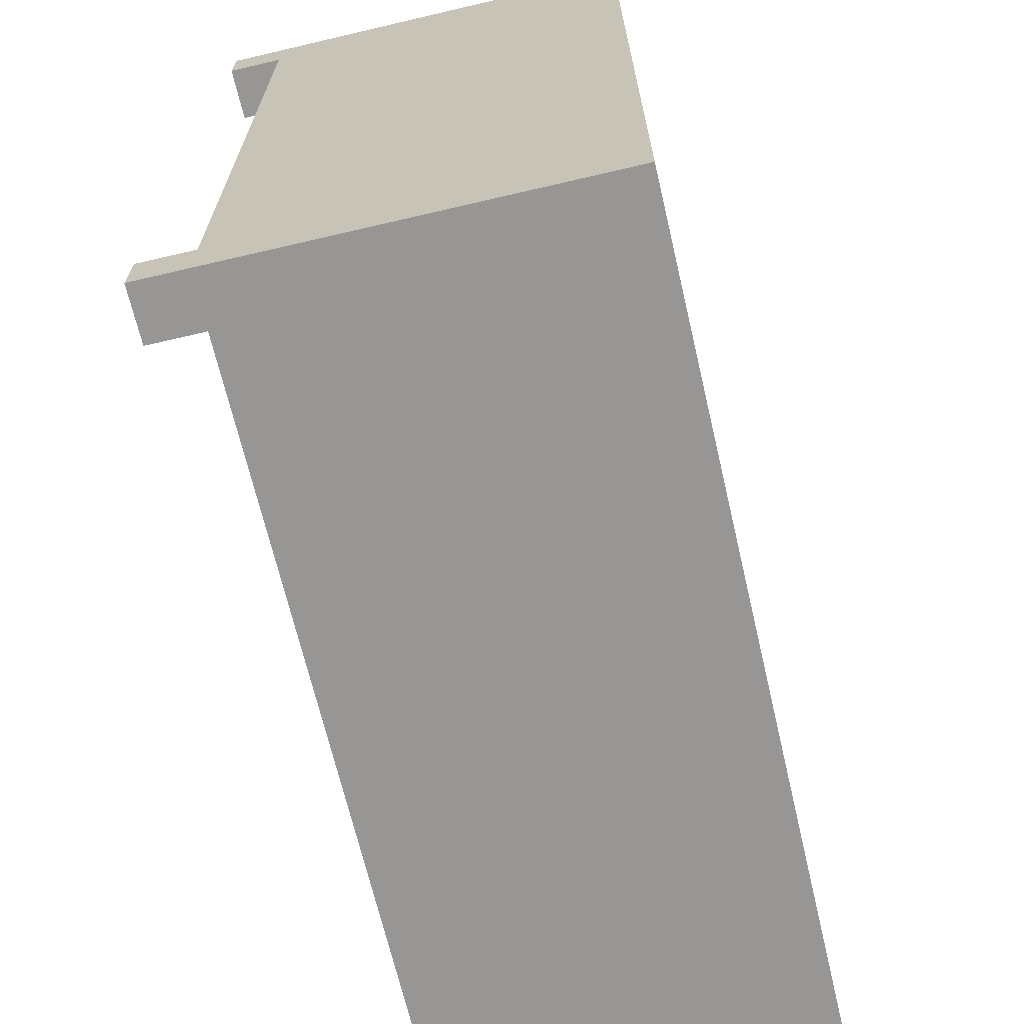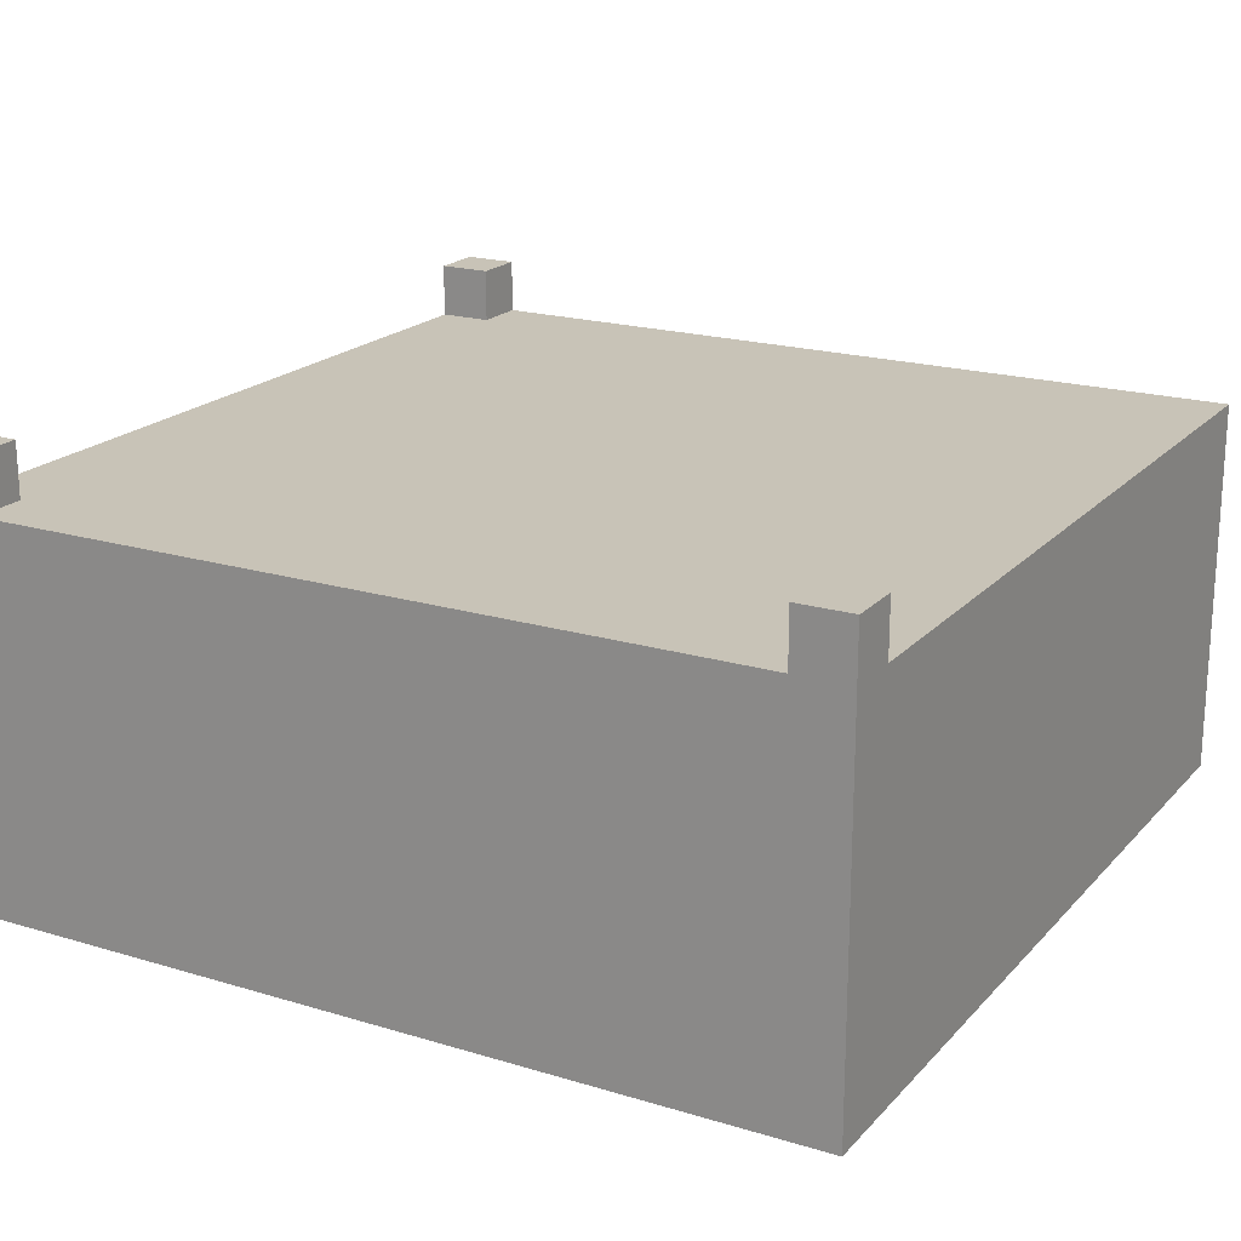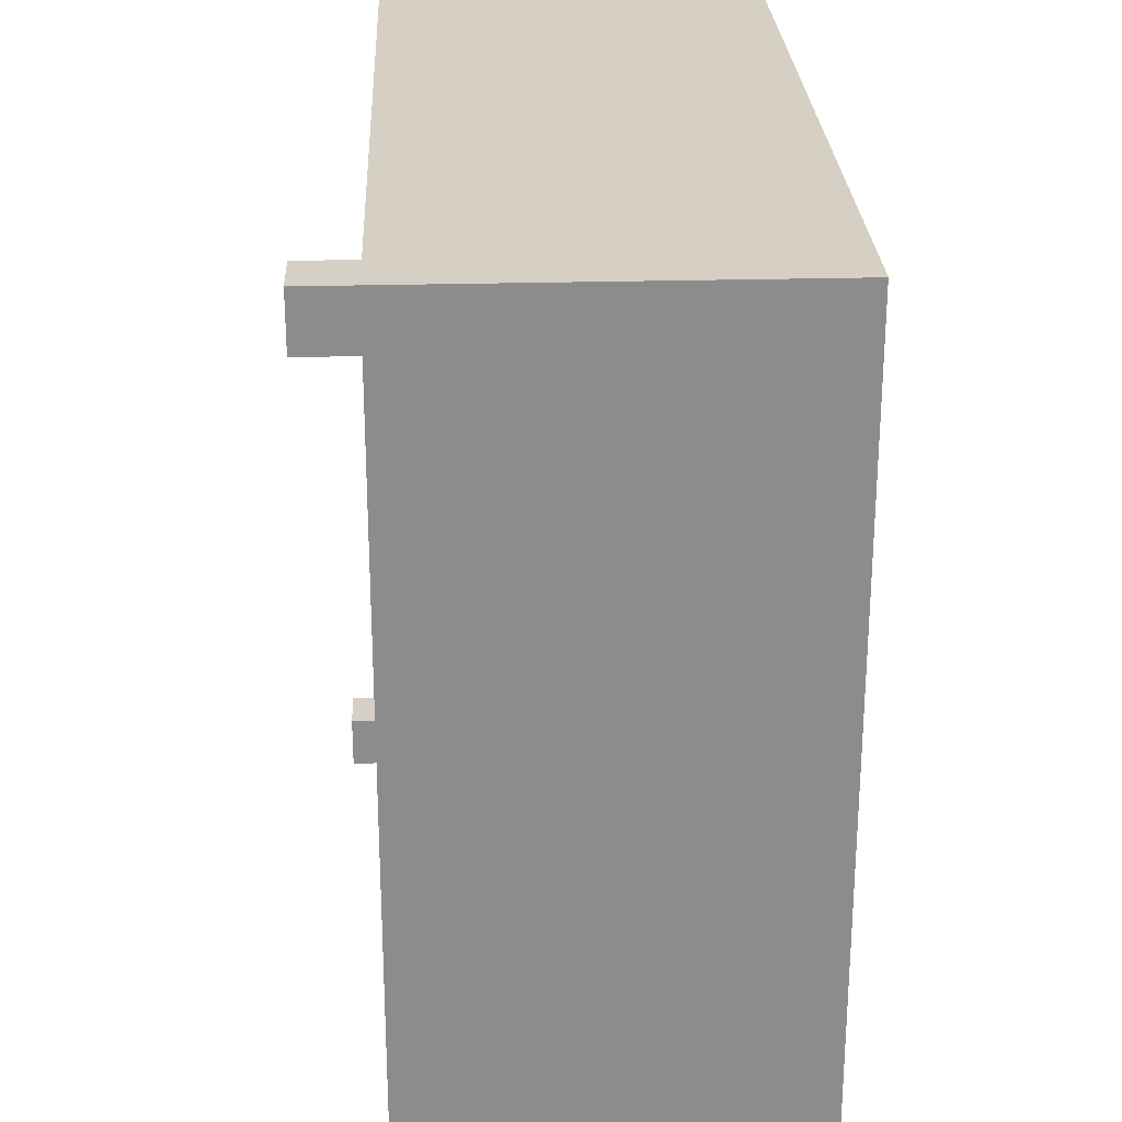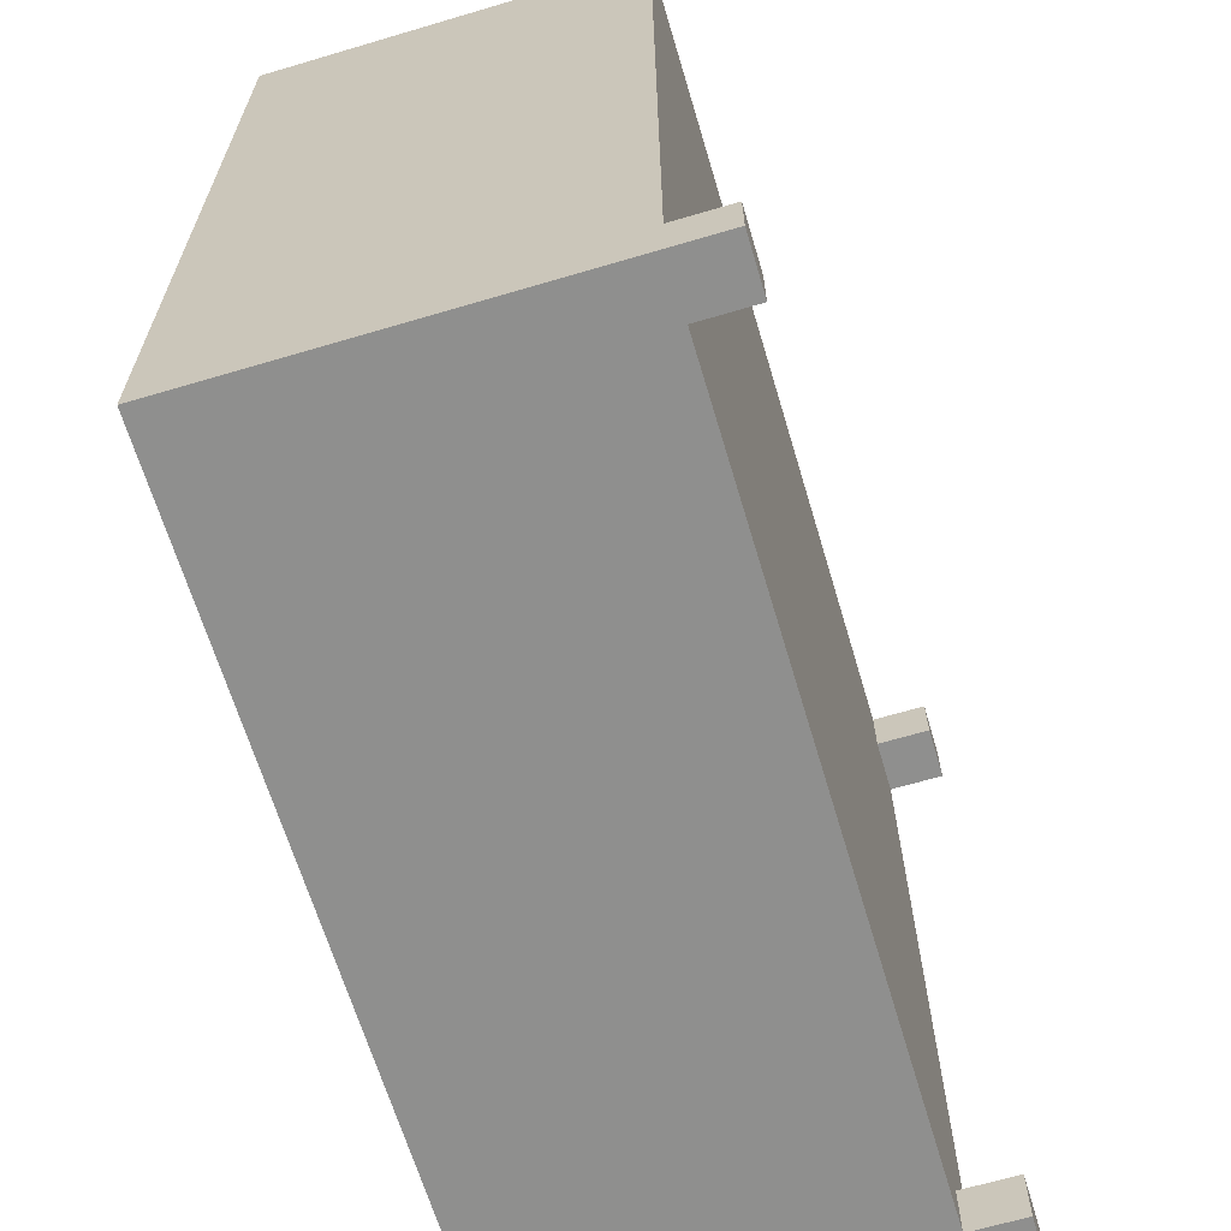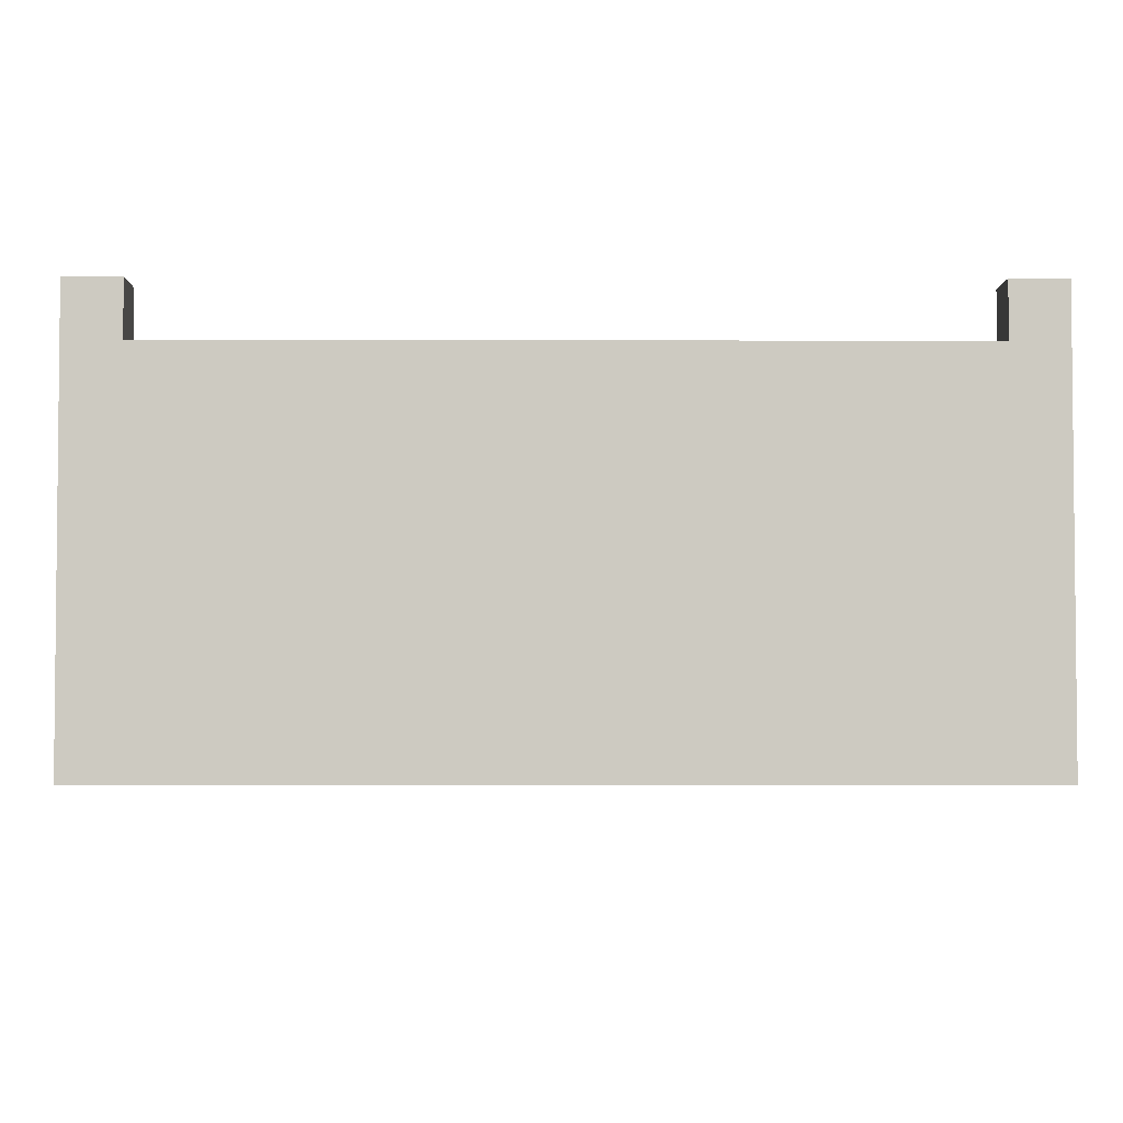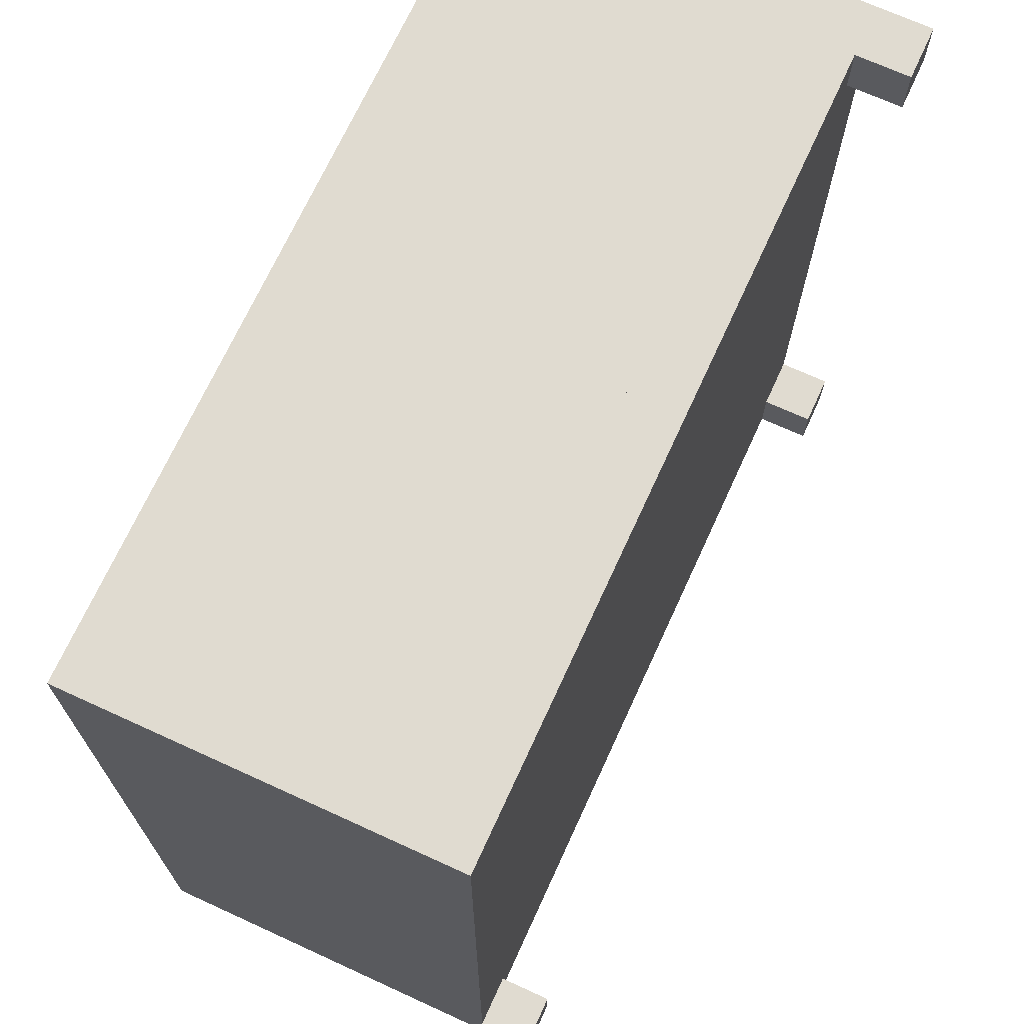
<metadata>
{"format":"obj","ext":"obj","renderer":"f3d","projection":"perspective","resolution":1024,"background":"white","views":[{"elev":-68.0,"azim":-76.8,"up":"+Z"},{"elev":19.8,"azim":-60.8,"up":"+Y"},{"elev":26.0,"azim":-92.5,"up":"+Z"},{"elev":-65.3,"azim":106.6,"up":"+Z"},{"elev":-3.6,"azim":-90.6,"up":"+Y"},{"elev":70.2,"azim":114.6,"up":"+Z"}]}
</metadata>
<code>
v 0.5 -0.125 0.5
v -0.5 -0.125 0.5
v -0.5 -0.5 0.5
v 0.5 -0.5 0.5
v -0.5 -0.125 -0.5
v 0.5 -0.125 -0.5
v 0.5 -0.5 -0.5
v -0.5 -0.5 -0.5
v 0.5 -0.125 -0.5
v 0.5 -0.125 0.5
v 0.5 -0.5 0.5
v 0.5 -0.5 -0.5
v 0.5 -0.5 0.5
v -0.5 -0.5 0.5
v -0.5 -0.5 -0.5
v 0.5 -0.5 -0.5
v -0.5 -0.125 0.5
v -0.5 -0.125 -0.5
v -0.5 -0.5 -0.5
v -0.5 -0.5 0.5
v 0.5 -0.125 -0.5
v -0.5 -0.125 -0.5
v -0.5 -0.125 0.5
v 0.5 -0.125 0.5
f 1 3 4
f 1 2 3
f 5 7 8
f 5 6 7
f 9 11 12
f 9 10 11
f 13 15 16
f 13 14 15
f 17 19 20
f 17 18 19
f 21 23 24
f 21 22 23
v 0.5 -0.0625 0.5
v -0.5 -0.0625 0.5
v -0.5 -0.125 0.5
v 0.5 -0.125 0.5
v -0.5 -0.0625 -0.5
v 0.5 -0.0625 -0.5
v 0.5 -0.125 -0.5
v -0.5 -0.125 -0.5
v 0.5 -0.0625 -0.5
v 0.5 -0.0625 0.5
v 0.5 -0.125 0.5
v 0.5 -0.125 -0.5
v 0.5 -0.125 0.5
v -0.5 -0.125 0.5
v -0.5 -0.125 -0.5
v 0.5 -0.125 -0.5
v -0.5 -0.0625 0.5
v -0.5 -0.0625 -0.5
v -0.5 -0.125 -0.5
v -0.5 -0.125 0.5
v 0.5 -0.0625 -0.5
v -0.5 -0.0625 -0.5
v -0.5 -0.0625 0.5
v 0.5 -0.0625 0.5
f 25 27 28
f 25 26 27
f 29 31 32
f 29 30 31
f 33 35 36
f 33 34 35
f 37 39 40
f 37 38 39
f 41 43 44
f 41 42 43
f 45 47 48
f 45 46 47
v 0.5 0 -0.4375
v 0.4375 0 -0.4375
v 0.4375 -0.0625 -0.4375
v 0.5 -0.0625 -0.4375
v 0.4375 0 -0.5
v 0.5 0 -0.5
v 0.5 -0.0625 -0.5
v 0.4375 -0.0625 -0.5
v 0.5 0 -0.5
v 0.5 0 -0.4375
v 0.5 -0.0625 -0.4375
v 0.5 -0.0625 -0.5
v 0.5 -0.0625 -0.4375
v 0.4375 -0.0625 -0.4375
v 0.4375 -0.0625 -0.5
v 0.5 -0.0625 -0.5
v 0.4375 0 -0.4375
v 0.4375 0 -0.5
v 0.4375 -0.0625 -0.5
v 0.4375 -0.0625 -0.4375
v 0.5 0 -0.5
v 0.4375 0 -0.5
v 0.4375 0 -0.4375
v 0.5 0 -0.4375
f 49 51 52
f 49 50 51
f 53 55 56
f 53 54 55
f 57 59 60
f 57 58 59
f 61 63 64
f 61 62 63
f 65 67 68
f 65 66 67
f 69 71 72
f 69 70 71
v -0.4375 0 0.5
v -0.5 0 0.5
v -0.5 -0.0625 0.5
v -0.4375 -0.0625 0.5
v -0.5 0 0.4375
v -0.4375 0 0.4375
v -0.4375 -0.0625 0.4375
v -0.5 -0.0625 0.4375
v -0.4375 0 0.4375
v -0.4375 0 0.5
v -0.4375 -0.0625 0.5
v -0.4375 -0.0625 0.4375
v -0.4375 -0.0625 0.5
v -0.5 -0.0625 0.5
v -0.5 -0.0625 0.4375
v -0.4375 -0.0625 0.4375
v -0.5 0 0.5
v -0.5 0 0.4375
v -0.5 -0.0625 0.4375
v -0.5 -0.0625 0.5
v -0.4375 0 0.4375
v -0.5 0 0.4375
v -0.5 0 0.5
v -0.4375 0 0.5
f 73 75 76
f 73 74 75
f 77 79 80
f 77 78 79
f 81 83 84
f 81 82 83
f 85 87 88
f 85 86 87
f 89 91 92
f 89 90 91
f 93 95 96
f 93 94 95
v -0.4375 0 -0.4375
v -0.5 0 -0.4375
v -0.5 -0.0625 -0.4375
v -0.4375 -0.0625 -0.4375
v -0.5 0 -0.5
v -0.4375 0 -0.5
v -0.4375 -0.0625 -0.5
v -0.5 -0.0625 -0.5
v -0.4375 0 -0.5
v -0.4375 0 -0.4375
v -0.4375 -0.0625 -0.4375
v -0.4375 -0.0625 -0.5
v -0.4375 -0.0625 -0.4375
v -0.5 -0.0625 -0.4375
v -0.5 -0.0625 -0.5
v -0.4375 -0.0625 -0.5
v -0.5 0 -0.4375
v -0.5 0 -0.5
v -0.5 -0.0625 -0.5
v -0.5 -0.0625 -0.4375
v -0.4375 0 -0.5
v -0.5 0 -0.5
v -0.5 0 -0.4375
v -0.4375 0 -0.4375
f 97 99 100
f 97 98 99
f 101 103 104
f 101 102 103
f 105 107 108
f 105 106 107
f 109 111 112
f 109 110 111
f 113 115 116
f 113 114 115
f 117 119 120
f 117 118 119

</code>
